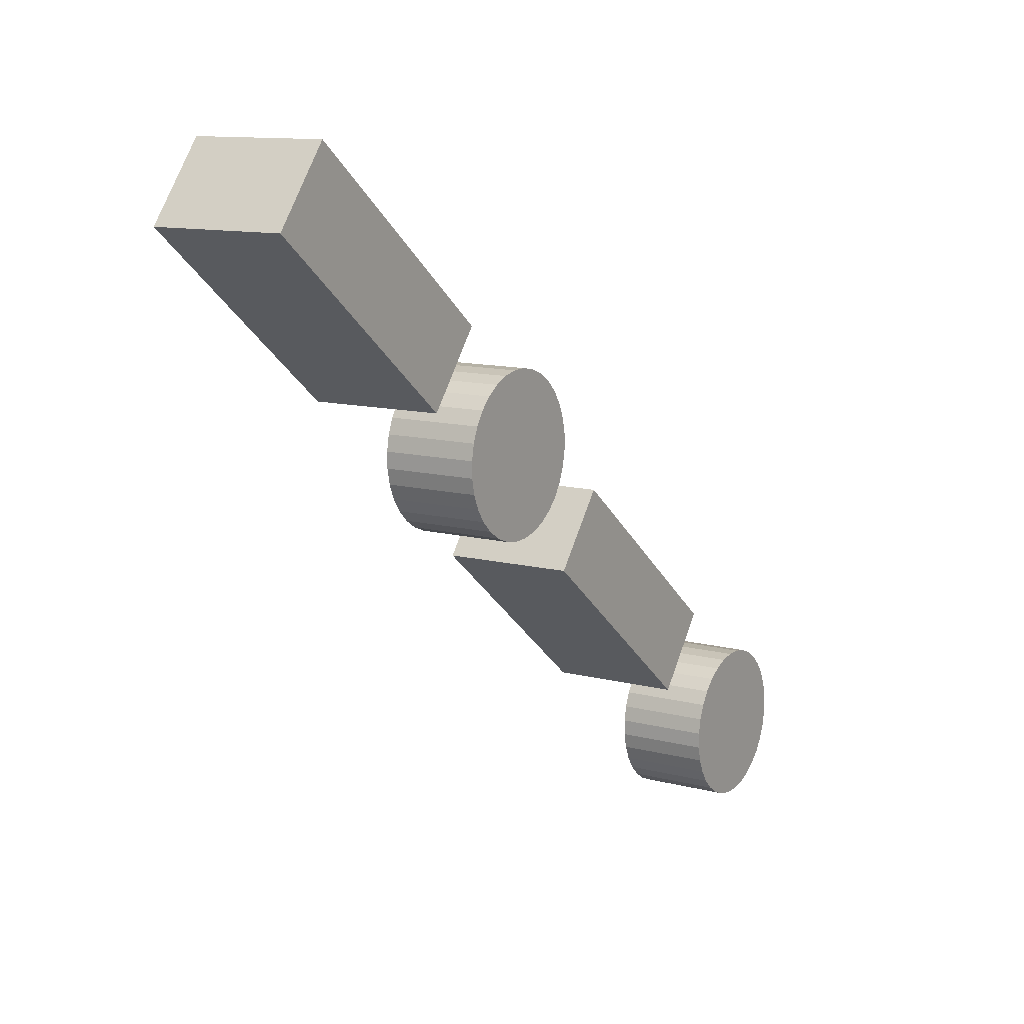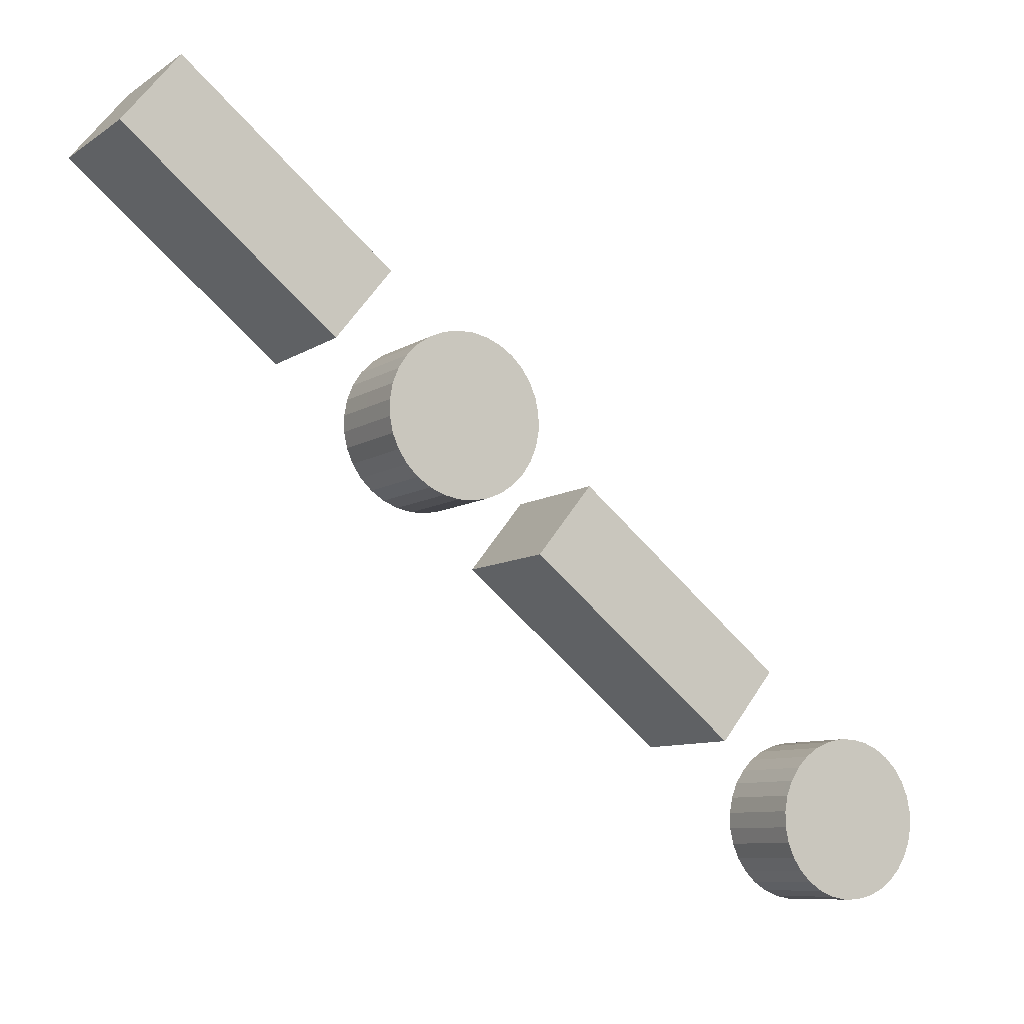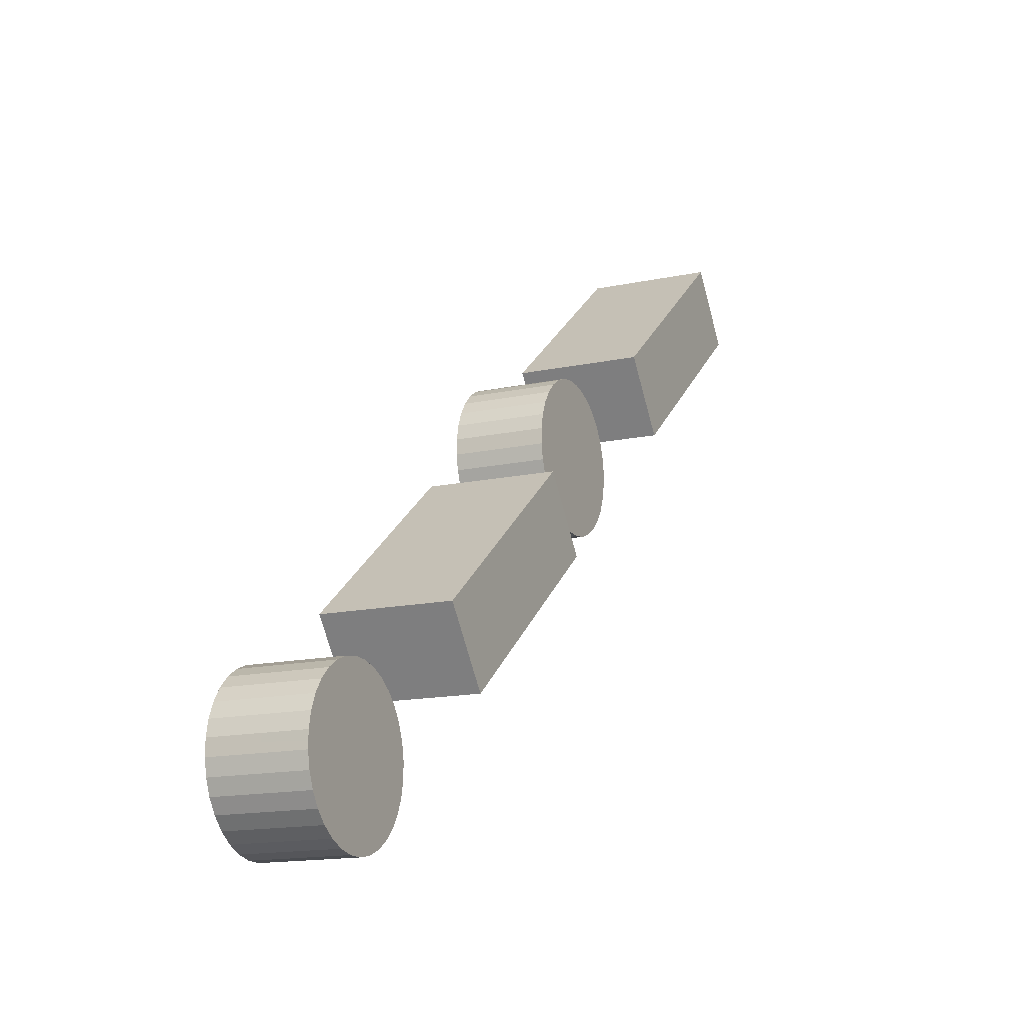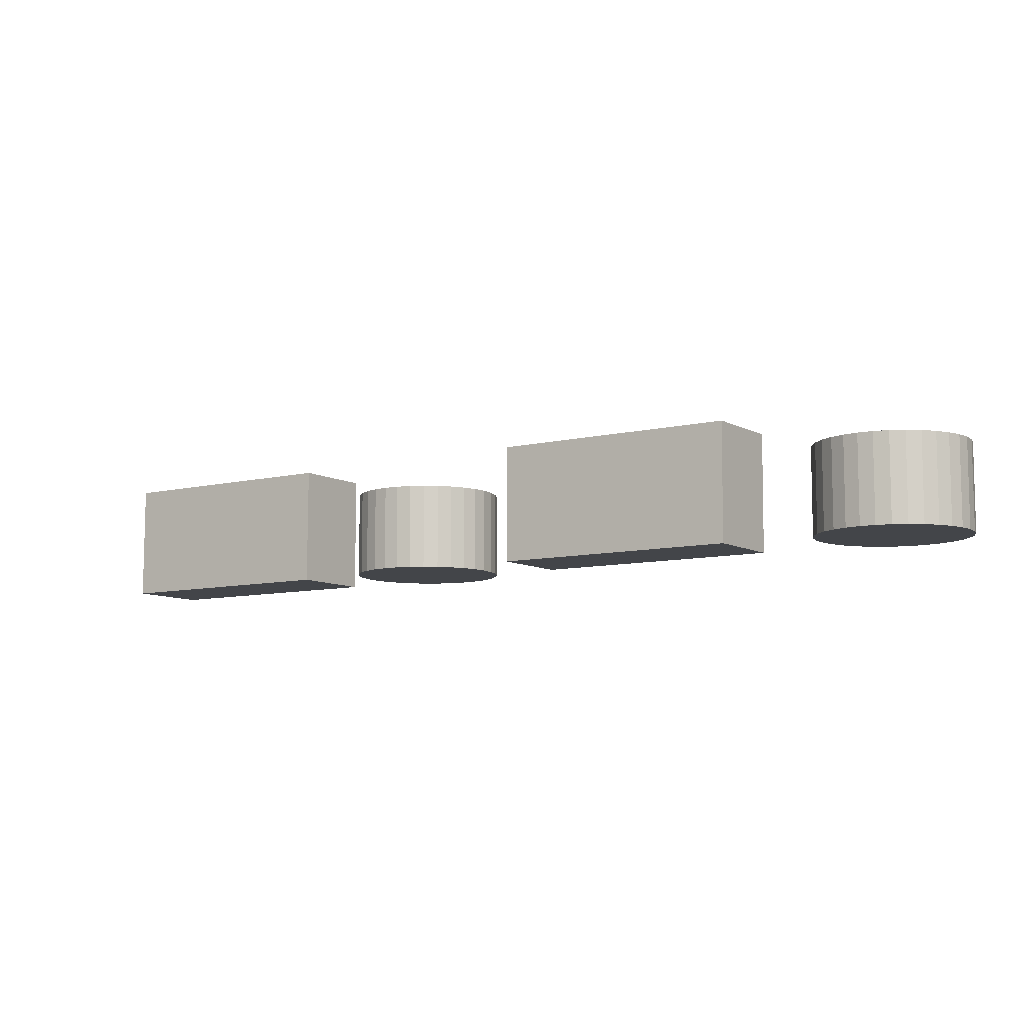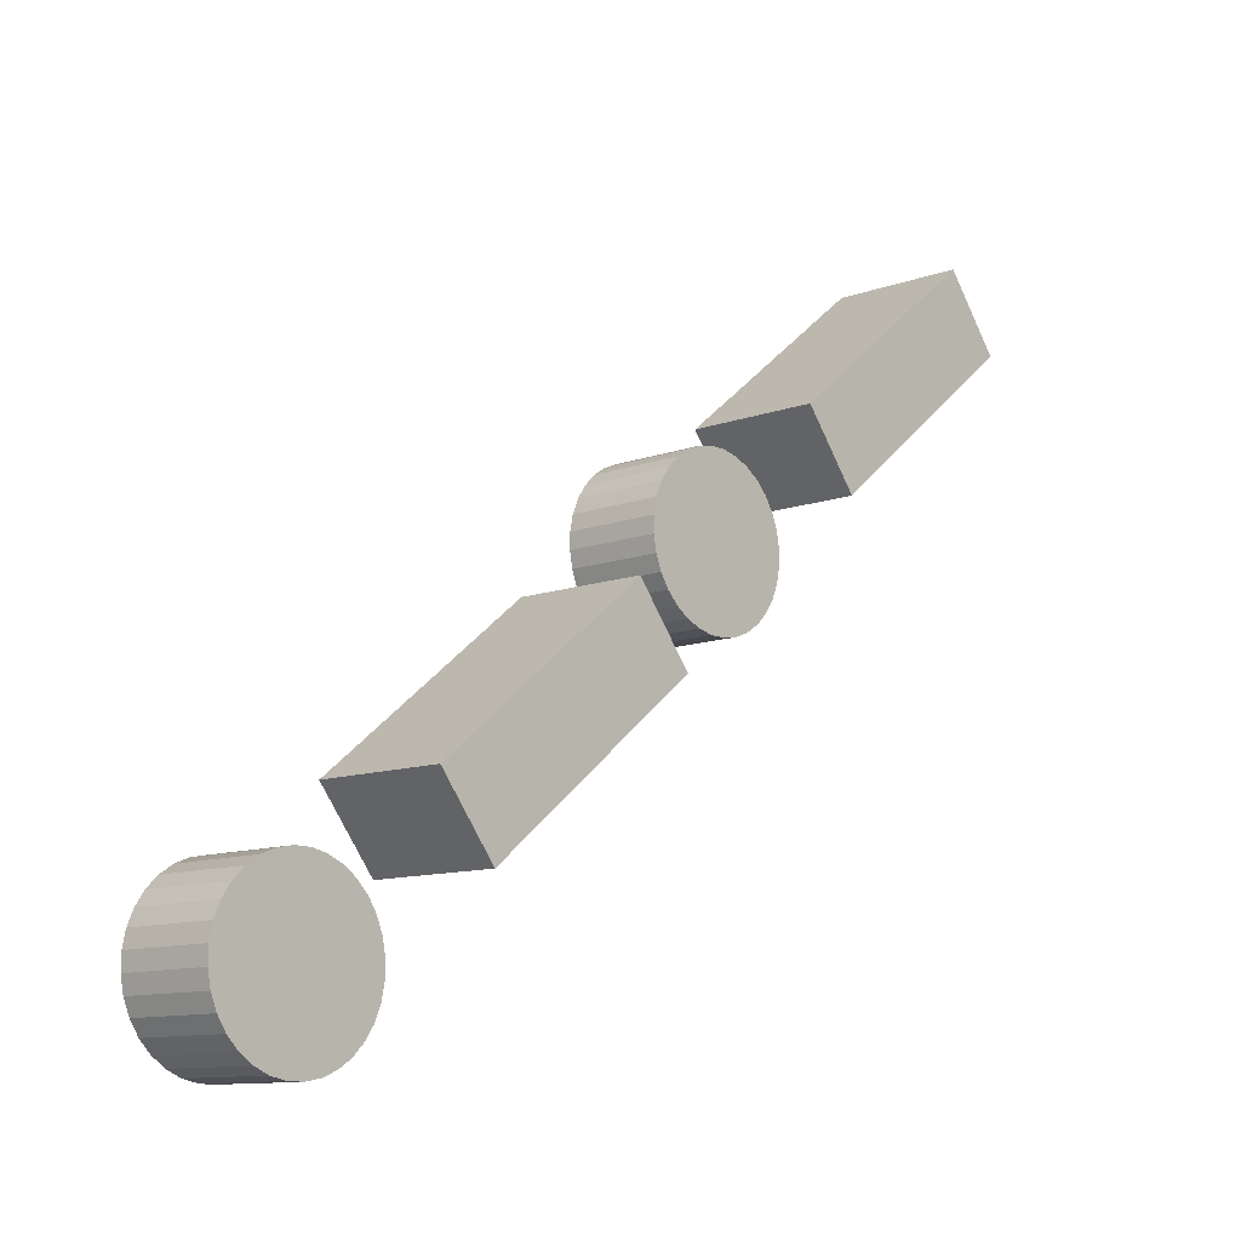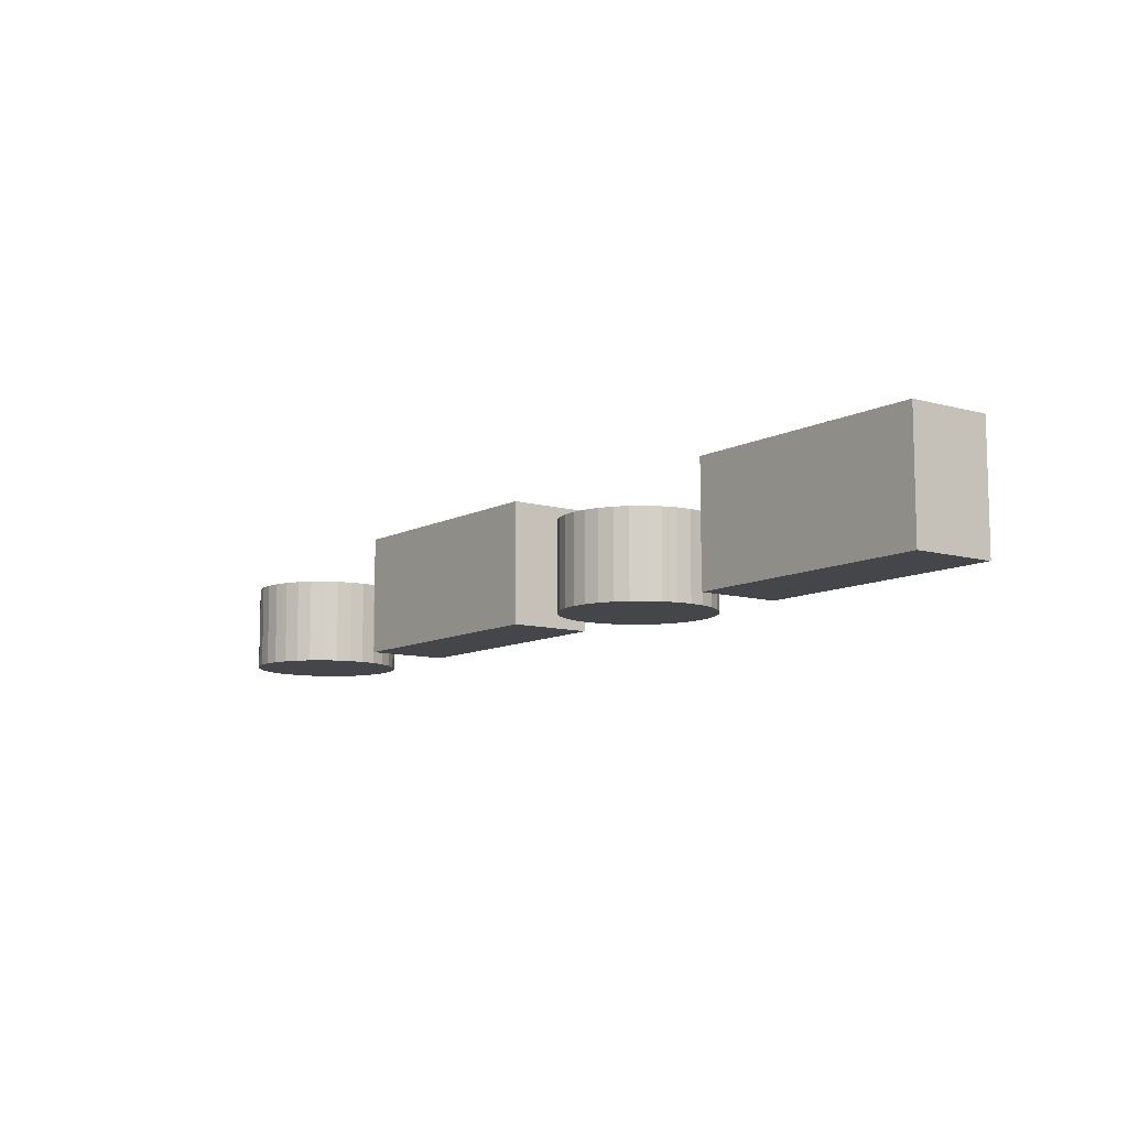
<metadata>
{"format":"obj","ext":"obj","renderer":"f3d","projection":"perspective","resolution":1024,"background":"white","views":[{"elev":11.7,"azim":122.2,"up":"+Y"},{"elev":-8.7,"azim":149.0,"up":"+Y"},{"elev":-15.3,"azim":-65.5,"up":"+Y"},{"elev":-8.9,"azim":-106.5,"up":"+Z"},{"elev":-11.1,"azim":-47.9,"up":"+Y"},{"elev":-9.6,"azim":91.6,"up":"+Z"}]}
</metadata>
<code>
o 24_Cube.044_24_Cube.001
v -3.007 -2.404 0.2168
v -2.963 -2.369 0.1904
v -2.963 -2.369 0.217
v -2.974 -2.354 0.217
v -2.974 -2.354 0.1904
v -3.018 -2.389 0.2168
v -3.006 -2.404 0.1902
v -3.018 -2.389 0.1902
v -3.095 -2.477 0.2168
v -3.051 -2.442 0.1904
v -3.052 -2.442 0.217
v -3.063 -2.427 0.217
v -3.063 -2.427 0.1904
v -3.107 -2.462 0.2168
v -3.095 -2.477 0.1902
v -3.107 -2.462 0.1902
v -3.018 -2.414 0.2093
v -3.019 -2.411 0.2093
v -3.051 -2.414 0.2093
v -3.027 -2.401 0.1902
v -3.024 -2.403 0.1902
v -3.045 -2.403 0.1902
v -3.019 -2.411 0.1902
v -3.027 -2.401 0.2093
v -3.03 -2.4 0.1902
v -3.03 -2.4 0.2093
v -3.048 -2.426 0.2093
v -3.049 -2.423 0.1902
v -3.048 -2.426 0.1902
v -3.018 -2.417 0.2093
v -3.018 -2.414 0.1902
v -3.024 -2.403 0.2093
v -3.051 -2.42 0.2093
v -3.049 -2.423 0.2093
v -3.019 -2.421 0.2093
v -3.018 -2.417 0.1902
v -3.022 -2.405 0.2093
v -3.051 -2.417 0.2093
v -3.051 -2.42 0.1902
v -3.02 -2.424 0.2093
v -3.019 -2.421 0.1902
v -3.051 -2.417 0.1902
v -3.022 -2.426 0.1902
v -3.02 -2.424 0.1902
v -3.05 -2.411 0.2093
v -3.051 -2.414 0.1902
v -3.024 -2.429 0.2093
v -3.022 -2.426 0.2093
v -3.049 -2.408 0.1902
v -3.05 -2.411 0.1902
v -3.027 -2.43 0.2093
v -3.024 -2.429 0.1902
v -3.049 -2.408 0.2093
v -3.047 -2.405 0.1902
v -3.03 -2.432 0.2093
v -3.027 -2.43 0.1902
v -3.045 -2.403 0.2093
v -3.047 -2.405 0.2093
v -3.033 -2.432 0.2093
v -3.03 -2.432 0.1902
v -3.042 -2.401 0.2093
v -3.036 -2.432 0.1902
v -3.033 -2.432 0.1902
v -3.039 -2.4 0.2093
v -3.042 -2.401 0.1902
v -3.04 -2.432 0.2093
v -3.036 -2.432 0.2093
v -3.036 -2.399 0.1902
v -3.039 -2.4 0.1902
v -3.043 -2.43 0.2093
v -3.04 -2.432 0.1902
v -3.02 -2.408 0.2093
v -3.022 -2.405 0.1902
v -3.036 -2.399 0.2093
v -3.033 -2.399 0.1902
v -3.045 -2.428 0.2093
v -3.043 -2.43 0.1902
v -3.02 -2.408 0.1902
v -3.033 -2.399 0.2093
v -3.045 -2.428 0.1902
v -3.11 -2.491 0.2093
v -3.111 -2.487 0.2093
v -3.143 -2.49 0.2093
v -3.119 -2.478 0.1902
v -3.116 -2.479 0.1902
v -3.137 -2.479 0.1902
v -3.111 -2.487 0.1902
v -3.119 -2.478 0.2093
v -3.122 -2.476 0.1902
v -3.122 -2.476 0.2093
v -3.14 -2.502 0.2093
v -3.142 -2.5 0.1902
v -3.14 -2.502 0.1902
v -3.11 -2.494 0.2093
v -3.11 -2.491 0.1902
v -3.116 -2.479 0.2093
v -3.143 -2.497 0.2093
v -3.142 -2.5 0.2093
v -3.111 -2.497 0.1902
v -3.11 -2.494 0.1902
v -3.114 -2.482 0.2093
v -3.144 -2.494 0.2093
v -3.143 -2.497 0.1902
v -3.111 -2.497 0.2093
v -3.112 -2.5 0.1902
v -3.144 -2.494 0.1902
v -3.112 -2.5 0.2093
v -3.114 -2.503 0.1902
v -3.143 -2.487 0.2093
v -3.143 -2.49 0.1902
v -3.117 -2.505 0.2093
v -3.114 -2.503 0.2093
v -3.142 -2.484 0.1902
v -3.143 -2.487 0.1902
v -3.119 -2.507 0.2093
v -3.117 -2.505 0.1902
v -3.142 -2.484 0.2093
v -3.14 -2.481 0.1902
v -3.122 -2.508 0.2093
v -3.119 -2.507 0.1902
v -3.14 -2.481 0.2093
v -3.126 -2.509 0.2093
v -3.122 -2.508 0.1902
v -3.135 -2.477 0.2093
v -3.137 -2.479 0.2093
v -3.129 -2.509 0.2093
v -3.126 -2.509 0.1902
v -3.132 -2.476 0.2093
v -3.135 -2.477 0.1902
v -3.132 -2.508 0.2093
v -3.129 -2.509 0.1902
v -3.128 -2.476 0.2093
v -3.132 -2.476 0.1902
v -3.135 -2.507 0.2093
v -3.132 -2.508 0.1902
v -3.112 -2.484 0.2093
v -3.114 -2.482 0.1902
v -3.125 -2.476 0.1902
v -3.128 -2.476 0.1902
v -3.138 -2.505 0.1902
v -3.135 -2.507 0.1902
v -3.112 -2.484 0.1902
v -3.125 -2.476 0.2093
v -3.138 -2.505 0.2093
f 1 2 3
f 2 4 3
f 5 6 4
f 6 7 1
f 3 6 1
f 2 8 5
f 9 10 11
f 10 12 11
f 13 14 12
f 14 15 9
f 11 14 9
f 10 16 13
f 17 18 19
f 20 21 22
f 17 23 18
f 24 25 26
f 27 28 29
f 30 31 17
f 32 20 24
f 33 28 34
f 35 36 30
f 37 21 32
f 38 39 33
f 40 41 35
f 19 42 38
f 40 43 44
f 45 46 19
f 47 43 48
f 45 49 50
f 51 52 47
f 53 54 49
f 55 56 51
f 57 54 58
f 59 60 55
f 61 22 57
f 59 62 63
f 64 65 61
f 66 62 67
f 64 68 69
f 70 71 66
f 72 73 37
f 74 75 68
f 76 77 70
f 18 78 72
f 26 75 79
f 27 80 76
f 81 82 83
f 84 85 86
f 81 87 82
f 88 89 90
f 91 92 93
f 94 95 81
f 96 84 88
f 97 92 98
f 94 99 100
f 101 85 96
f 102 103 97
f 104 105 99
f 83 106 102
f 107 108 105
f 109 110 83
f 111 108 112
f 109 113 114
f 115 116 111
f 117 118 113
f 119 120 115
f 121 86 118
f 122 123 119
f 124 86 125
f 126 127 122
f 128 129 124
f 130 131 126
f 132 133 128
f 134 135 130
f 136 137 101
f 132 138 139
f 134 140 141
f 82 142 136
f 143 89 138
f 144 93 140
f 1 7 2
f 2 5 4
f 5 8 6
f 6 8 7
f 3 4 6
f 2 7 8
f 9 15 10
f 10 13 12
f 13 16 14
f 14 16 15
f 11 12 14
f 10 15 16
f 18 72 45
f 72 37 53
f 37 32 58
f 32 24 57
f 24 26 61
f 26 79 64
f 79 74 64
f 64 61 26
f 61 57 24
f 57 58 32
f 58 53 37
f 53 45 72
f 45 19 18
f 19 38 17
f 38 33 30
f 33 34 35
f 34 27 40
f 27 76 48
f 76 70 47
f 70 66 51
f 66 67 55
f 67 59 55
f 55 51 66
f 51 47 70
f 47 48 76
f 48 40 27
f 40 35 34
f 35 30 33
f 30 17 38
f 73 78 49
f 78 23 50
f 49 78 50
f 23 31 46
f 31 36 42
f 46 31 42
f 36 41 39
f 41 44 28
f 39 41 28
f 44 43 29
f 43 52 80
f 29 43 80
f 52 56 77
f 56 60 71
f 77 56 71
f 60 63 62
f 62 71 60
f 77 80 52
f 29 28 44
f 39 42 36
f 46 50 23
f 49 54 73
f 54 22 21
f 73 54 21
f 22 65 20
f 65 69 25
f 20 65 25
f 69 68 75
f 75 25 69
f 17 31 23
f 24 20 25
f 27 34 28
f 30 36 31
f 32 21 20
f 33 39 28
f 35 41 36
f 37 73 21
f 38 42 39
f 40 44 41
f 19 46 42
f 40 48 43
f 45 50 46
f 47 52 43
f 45 53 49
f 51 56 52
f 53 58 54
f 55 60 56
f 57 22 54
f 59 63 60
f 61 65 22
f 59 67 62
f 64 69 65
f 66 71 62
f 64 74 68
f 70 77 71
f 72 78 73
f 74 79 75
f 76 80 77
f 18 23 78
f 26 25 75
f 27 29 80
f 82 136 109
f 136 101 117
f 101 96 121
f 96 88 125
f 88 90 124
f 90 143 128
f 143 132 128
f 128 124 90
f 124 125 88
f 125 121 96
f 121 117 101
f 117 109 136
f 109 83 82
f 83 102 81
f 102 97 94
f 97 98 104
f 98 91 107
f 91 144 112
f 144 134 111
f 134 130 115
f 130 126 119
f 126 122 119
f 119 115 130
f 115 111 134
f 111 112 144
f 112 107 91
f 107 104 98
f 104 94 97
f 94 81 102
f 137 142 113
f 142 87 114
f 113 142 114
f 87 95 110
f 95 100 106
f 110 95 106
f 100 99 103
f 99 105 92
f 103 99 92
f 105 108 93
f 108 116 140
f 93 108 140
f 116 120 141
f 120 123 135
f 141 120 135
f 123 127 131
f 131 135 123
f 141 140 116
f 93 92 105
f 103 106 100
f 110 114 87
f 113 118 137
f 118 86 85
f 137 118 85
f 86 129 84
f 129 133 89
f 84 129 89
f 133 139 138
f 138 89 133
f 81 95 87
f 88 84 89
f 91 98 92
f 94 100 95
f 96 85 84
f 97 103 92
f 94 104 99
f 101 137 85
f 102 106 103
f 104 107 105
f 83 110 106
f 107 112 108
f 109 114 110
f 111 116 108
f 109 117 113
f 115 120 116
f 117 121 118
f 119 123 120
f 121 125 86
f 122 127 123
f 124 129 86
f 126 131 127
f 128 133 129
f 130 135 131
f 132 139 133
f 134 141 135
f 136 142 137
f 132 143 138
f 134 144 140
f 82 87 142
f 143 90 89
f 144 91 93

</code>
